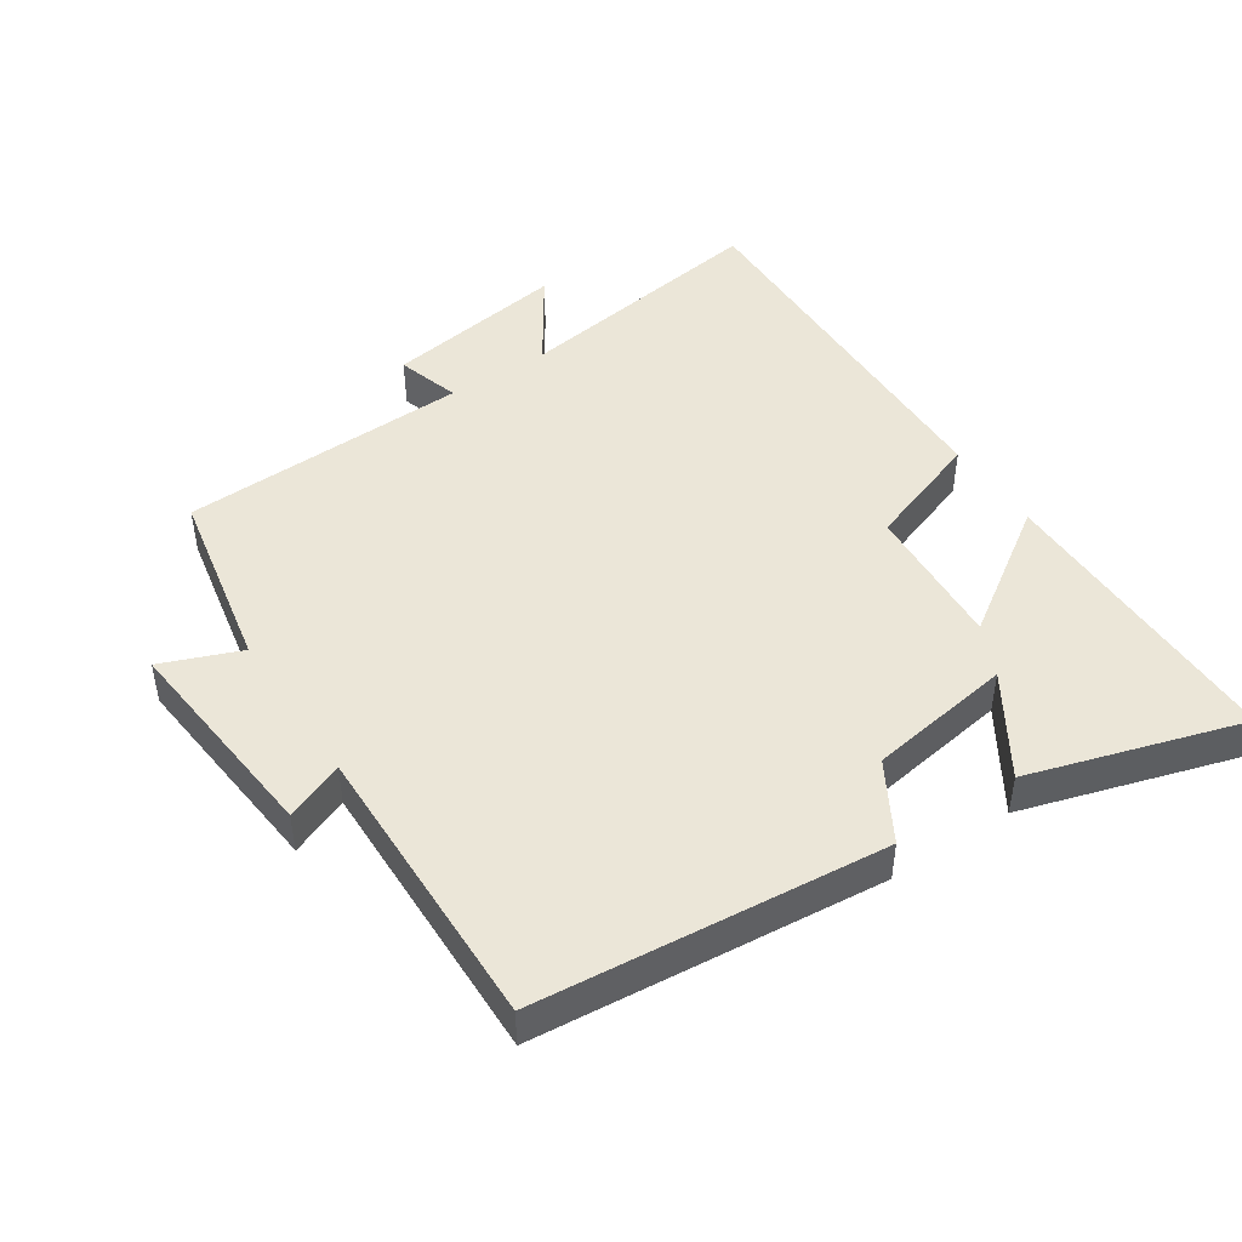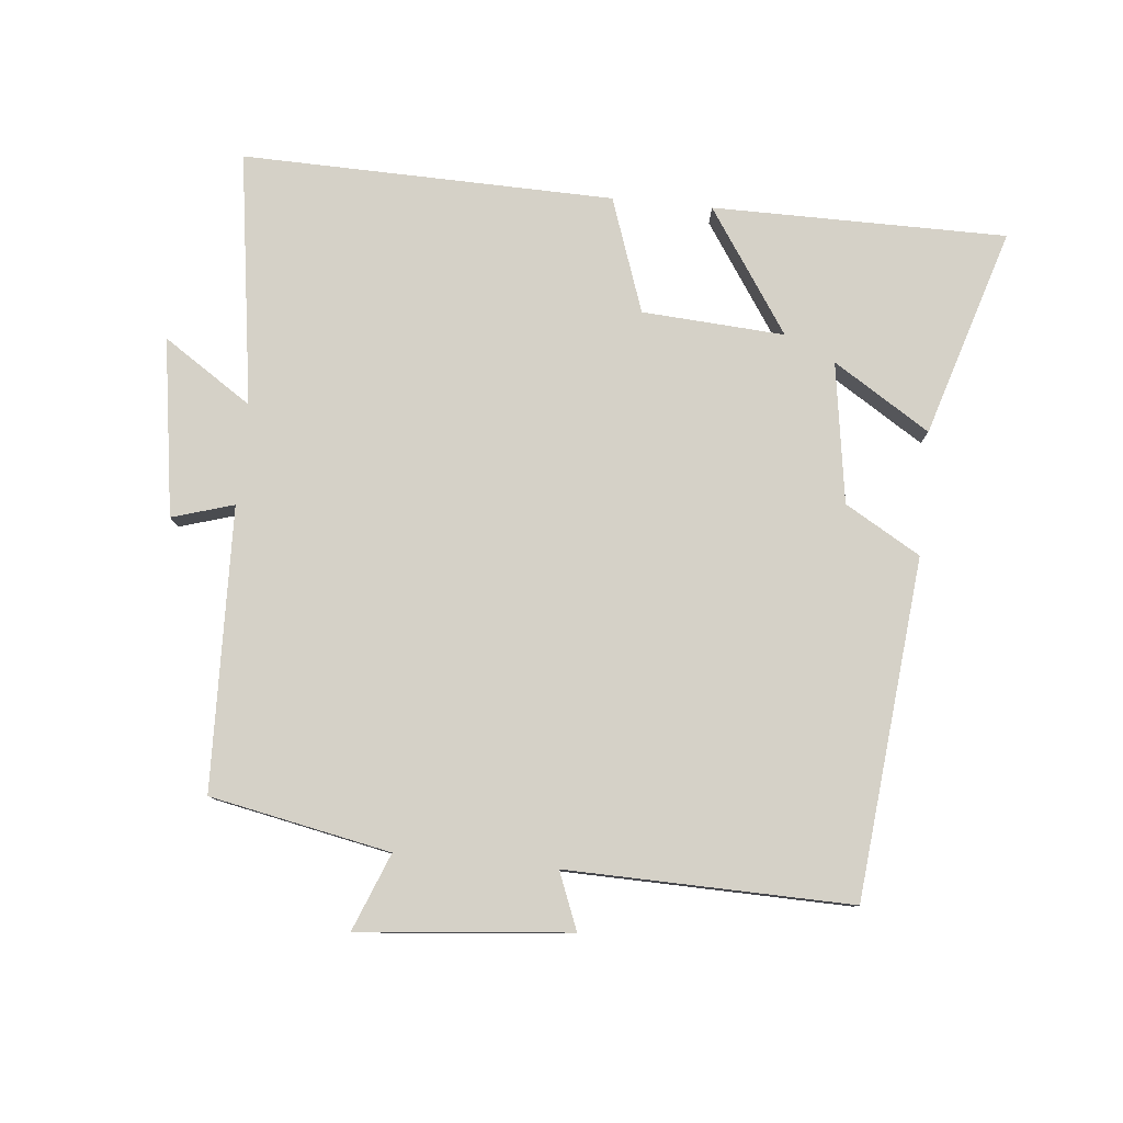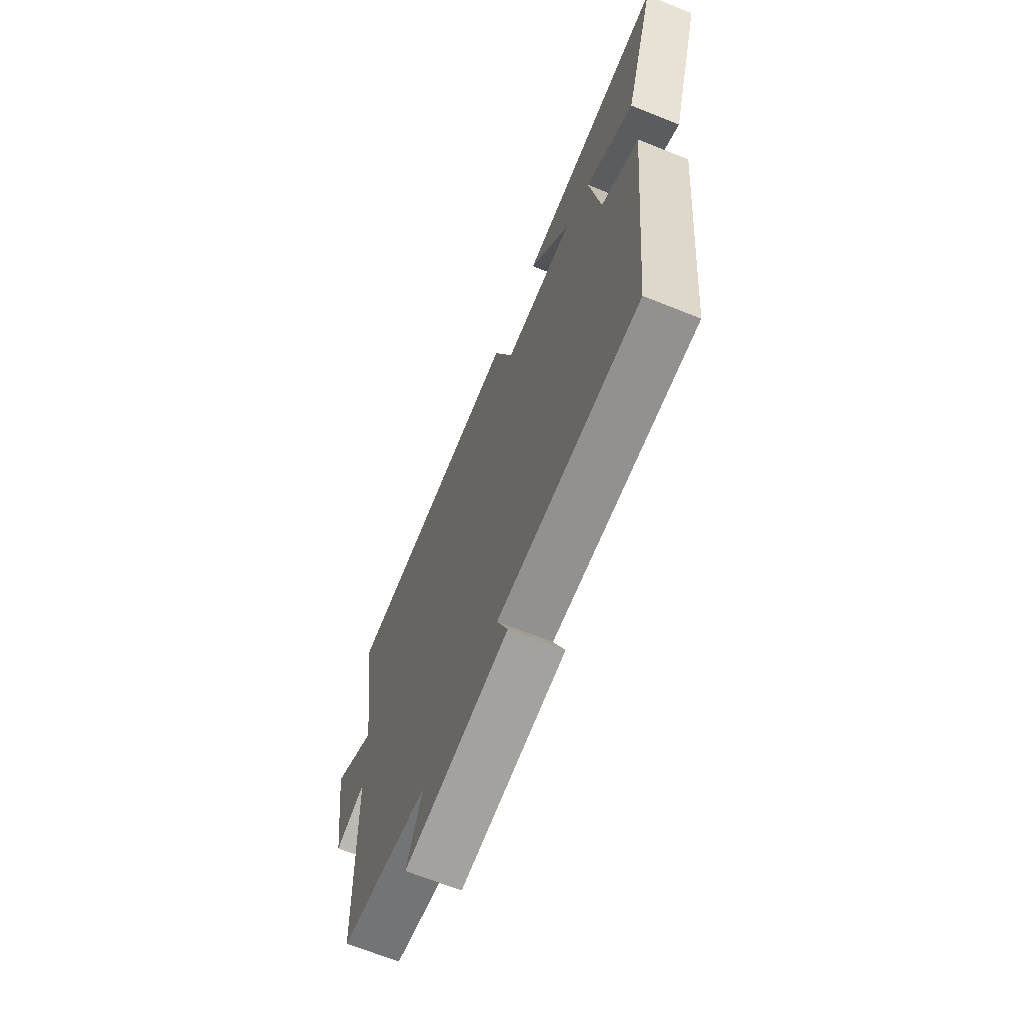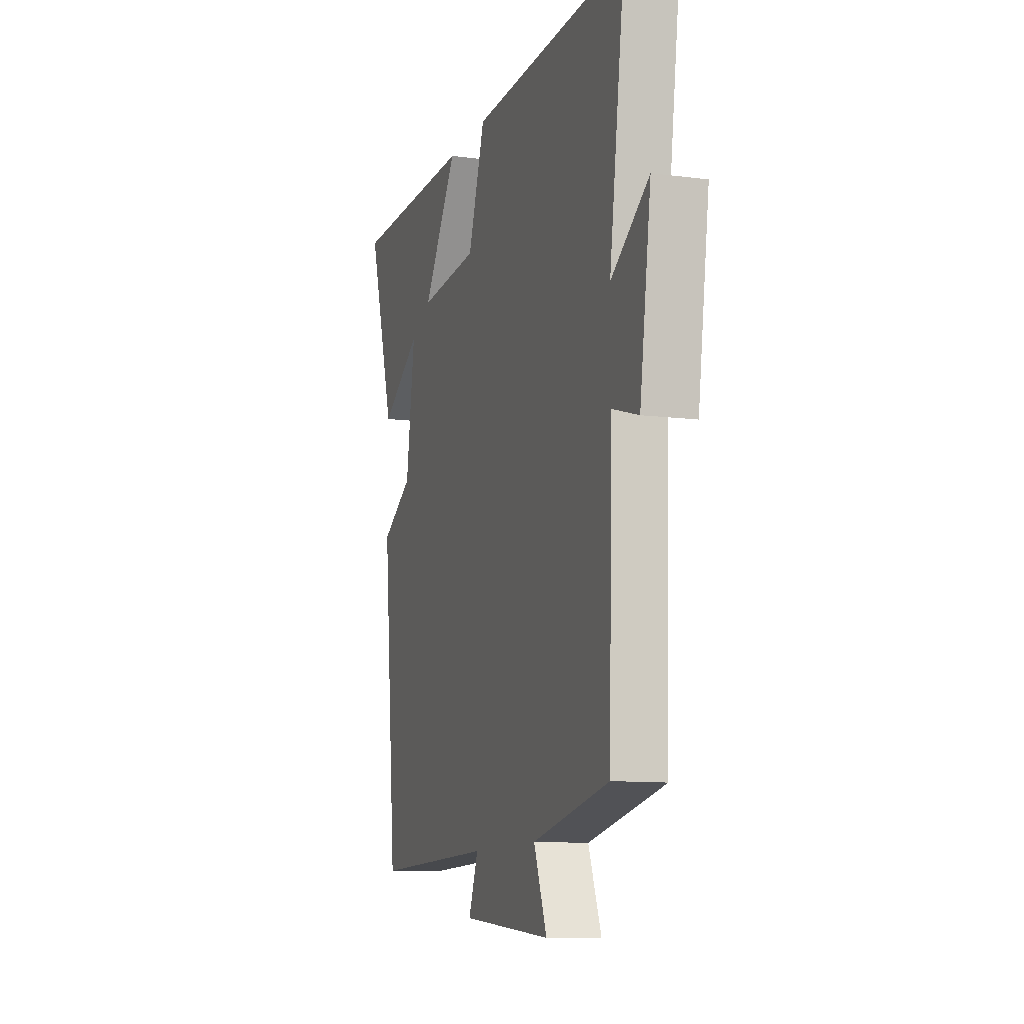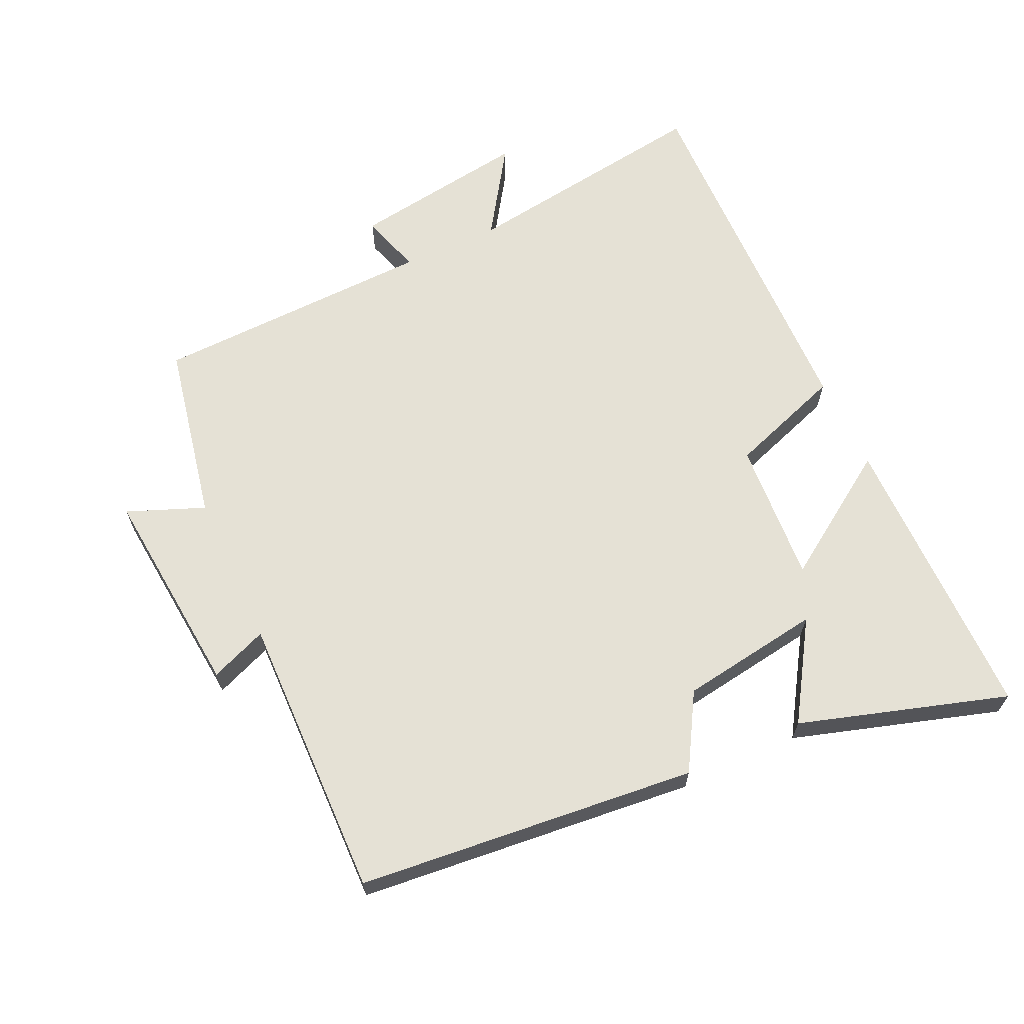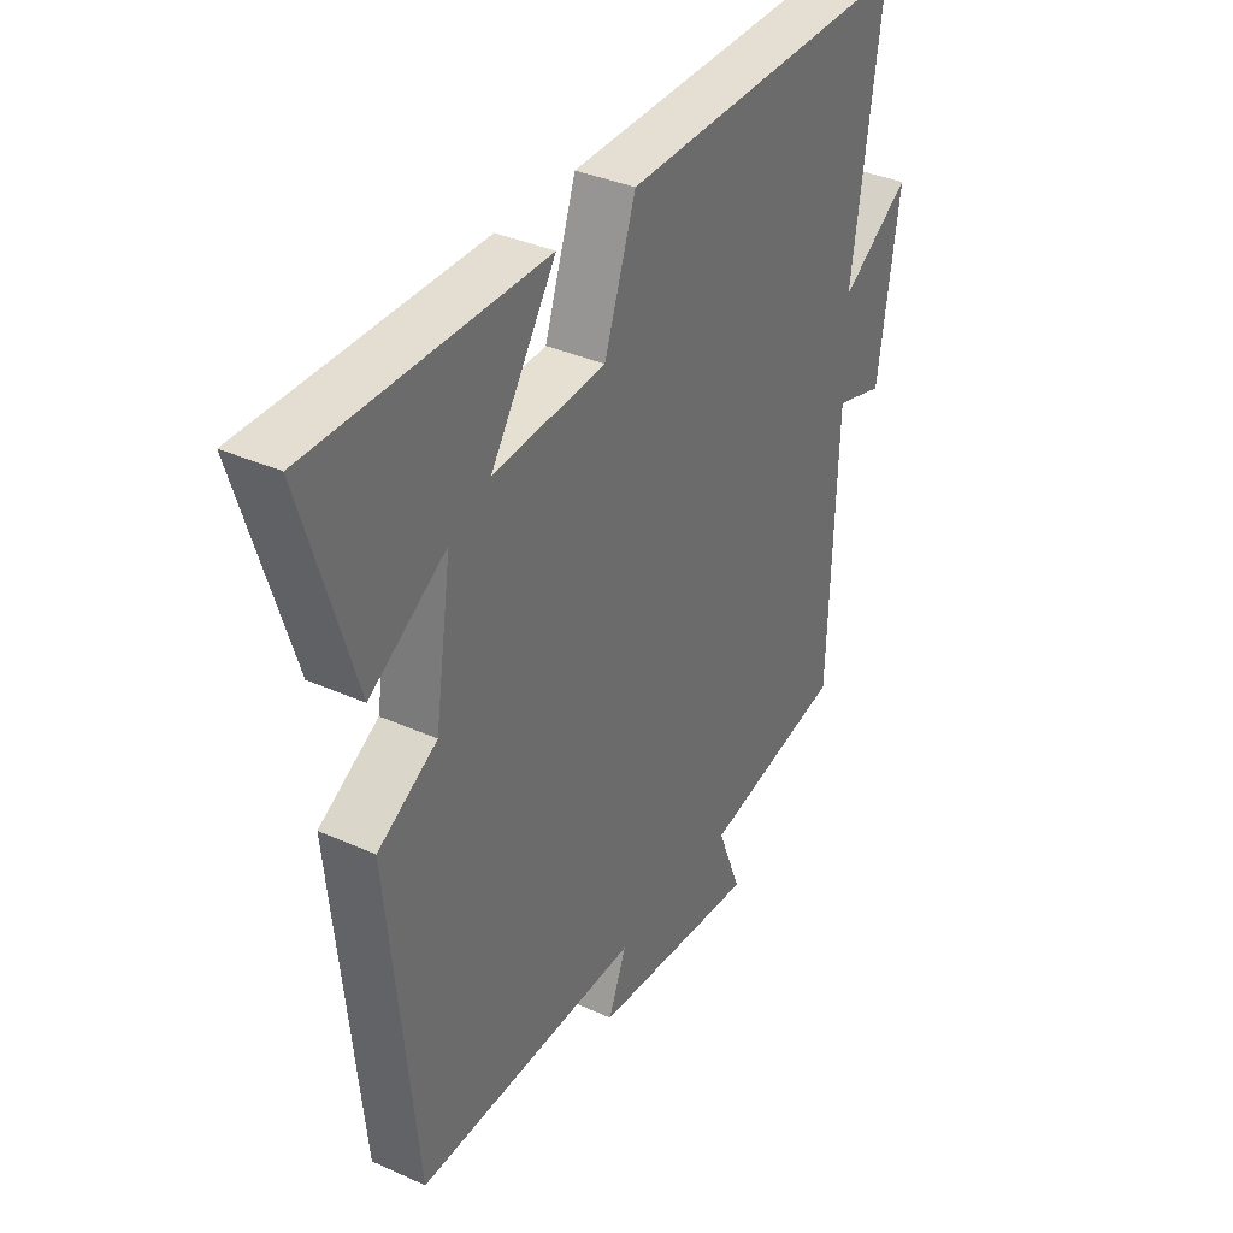
<metadata>
{"format":"obj","ext":"obj","renderer":"f3d","projection":"perspective","resolution":1024,"background":"white","views":[{"elev":46.6,"azim":-123.7,"up":"+Y"},{"elev":79.6,"azim":-174.4,"up":"+Y"},{"elev":-67.2,"azim":-111.9,"up":"+Z"},{"elev":-10.8,"azim":72.2,"up":"+Z"},{"elev":65.0,"azim":-114.8,"up":"+Y"},{"elev":36.1,"azim":-59.5,"up":"+Z"}]}
</metadata>
<code>
v -0.45 0.07 -0.509
v -0.5 0.07 0.001
v -0.387 0.07 0.067
v -0.355 0.07 0.279
v -0.5 0.07 0.187
v -0.596 0.07 0.499
v -0.154 0.07 0.5
v -0.278 0.07 0.314
v -0.064 0.07 0.328
v -0.004 0.07 0.5
v 0.555 0.07 0.512
v 0.5 0.07 0.131
v 0.633 0.07 0.219
v 0.593 0.07 -0.049
v 0.5 0.07 -0.021
v 0.487 0.07 -0.446
v 0.216 0.07 -0.5
v 0.262 0.07 -0.616
v -0.056 0.07 -0.586
v -0.022 0.07 -0.5
v -0.45 0 -0.509
v -0.5 0 0.001
v -0.387 0 0.067
v -0.355 0 0.279
v -0.5 0 0.187
v -0.596 0 0.499
v -0.154 0 0.5
v -0.278 0 0.314
v -0.064 0 0.328
v -0.004 0 0.5
v 0.555 0 0.512
v 0.5 0 0.131
v 0.633 0 0.219
v 0.593 0 -0.049
v 0.5 0 -0.021
v 0.487 0 -0.446
v 0.216 0 -0.5
v 0.262 0 -0.616
v -0.056 0 -0.586
v -0.022 0 -0.5
f 17 18 19 20
f 15 16 17 20
f 15 20 1 2
f 12 13 14 15
f 12 15 2 3
f 9 10 11 12
f 8 9 12 3
f 6 7 8
f 4 5 6
f 4 6 8
f 3 4 8
f 40 39 38 37
f 40 37 36 35
f 22 21 40 35
f 35 34 33 32
f 23 22 35 32
f 32 31 30 29
f 23 32 29 28
f 28 27 26
f 26 25 24
f 28 26 24
f 28 24 23
f 1 21 22 2
f 2 22 23 3
f 3 23 24 4
f 4 24 25 5
f 5 25 26 6
f 6 26 27 7
f 7 27 28 8
f 8 28 29 9
f 9 29 30 10
f 10 30 31 11
f 11 31 32 12
f 12 32 33 13
f 13 33 34 14
f 14 34 35 15
f 15 35 36 16
f 16 36 37 17
f 17 37 38 18
f 18 38 39 19
f 19 39 40 20
f 20 40 21 1

</code>
